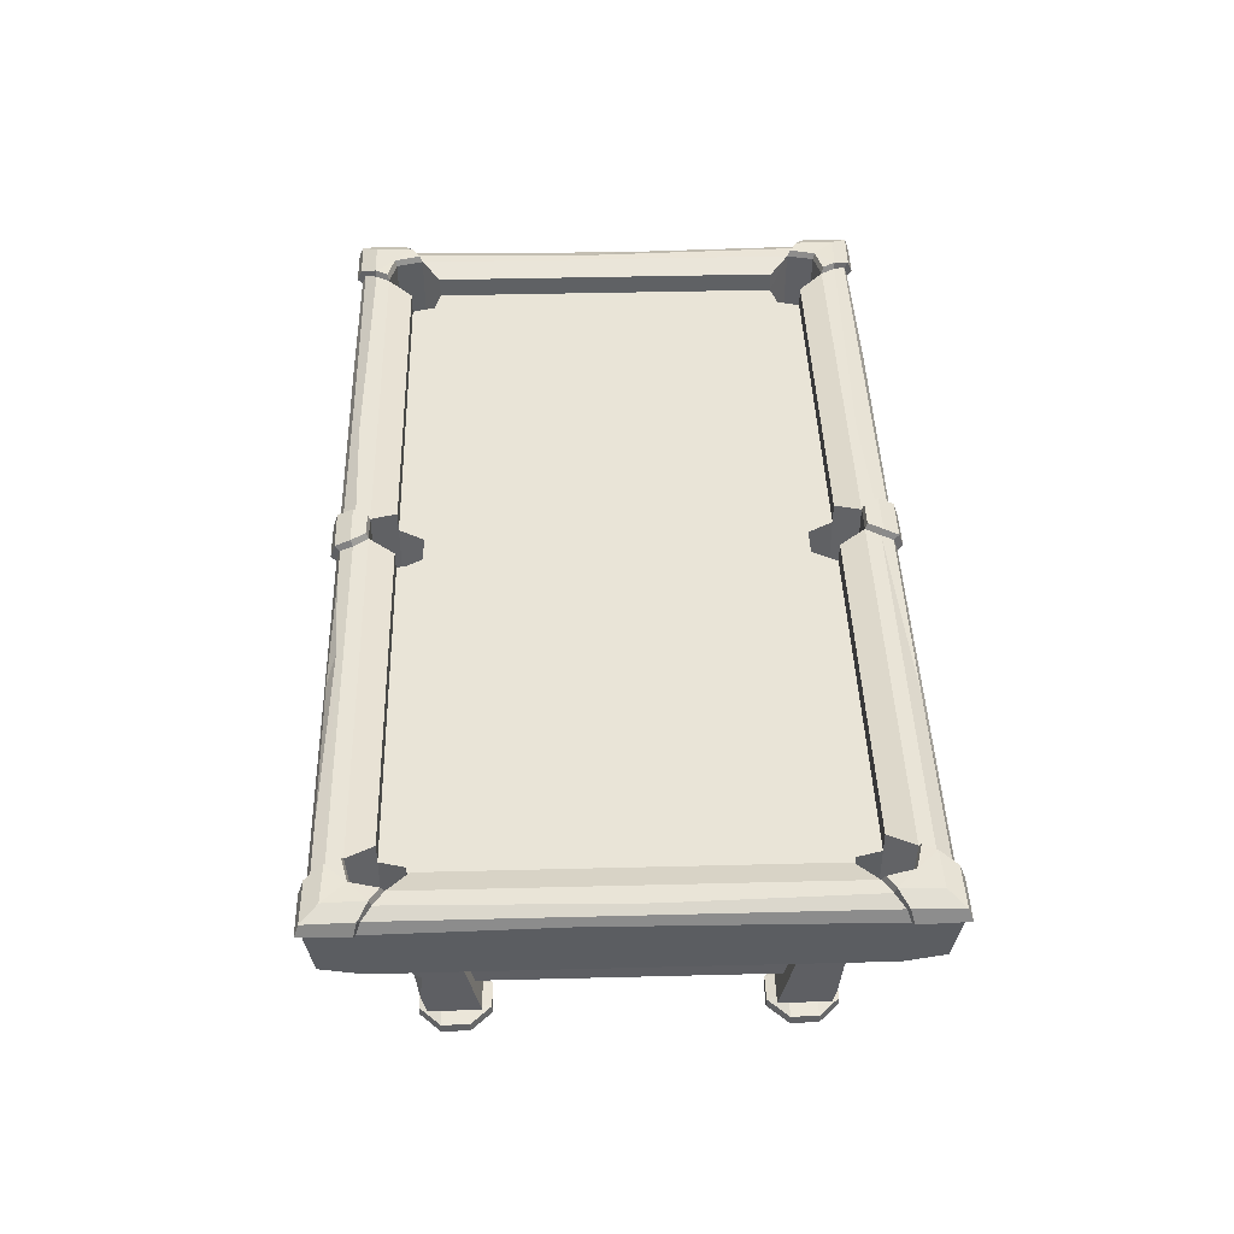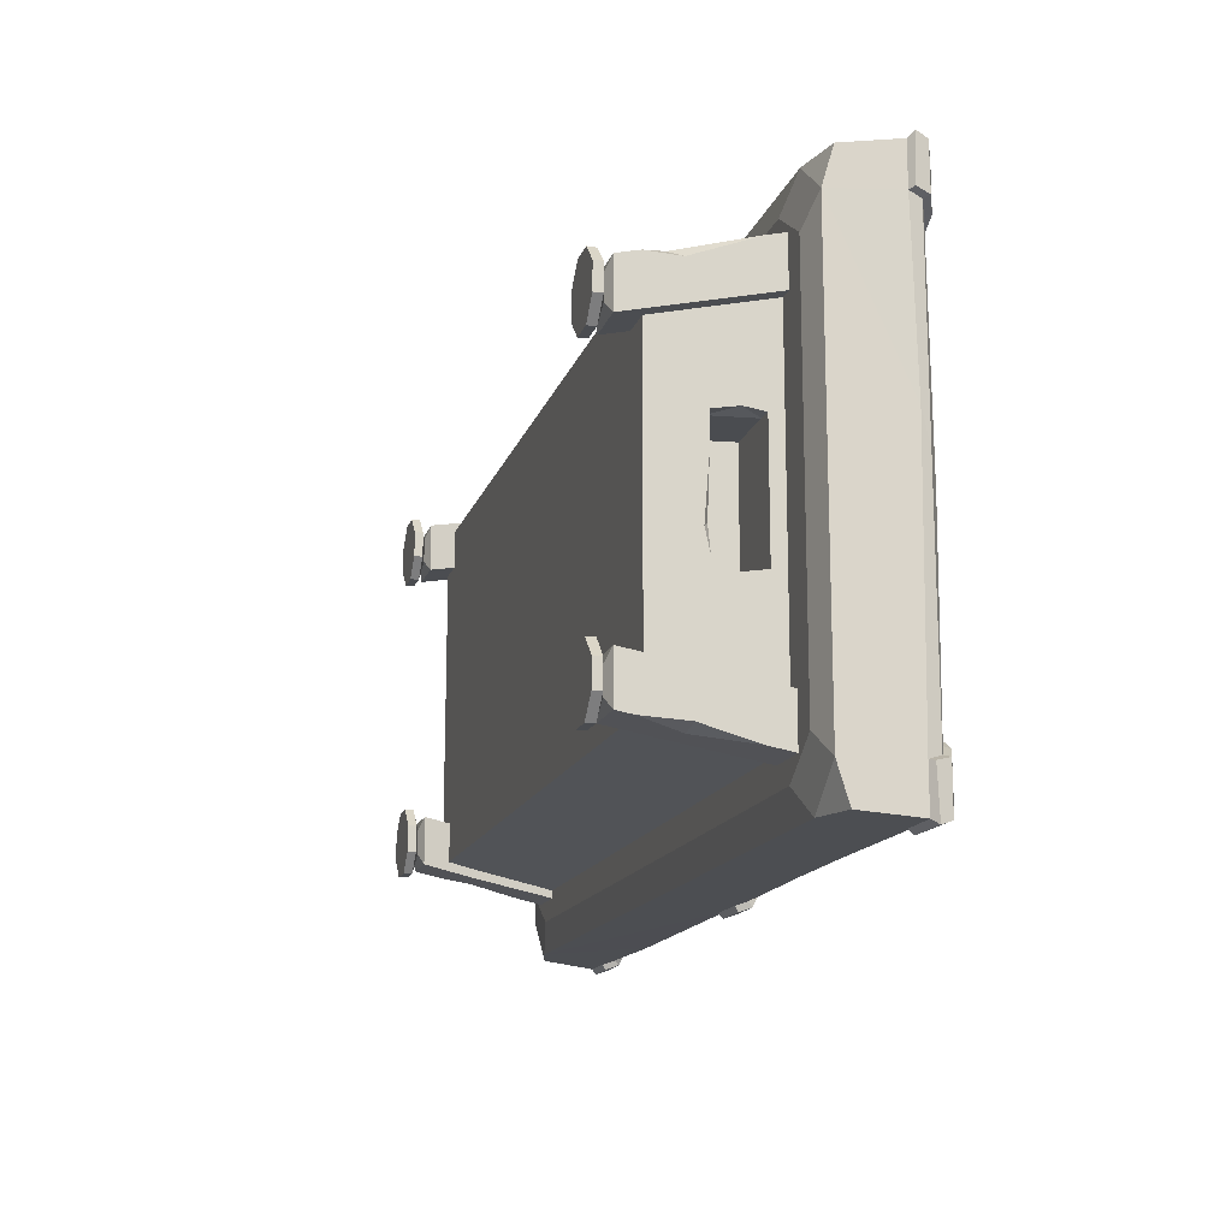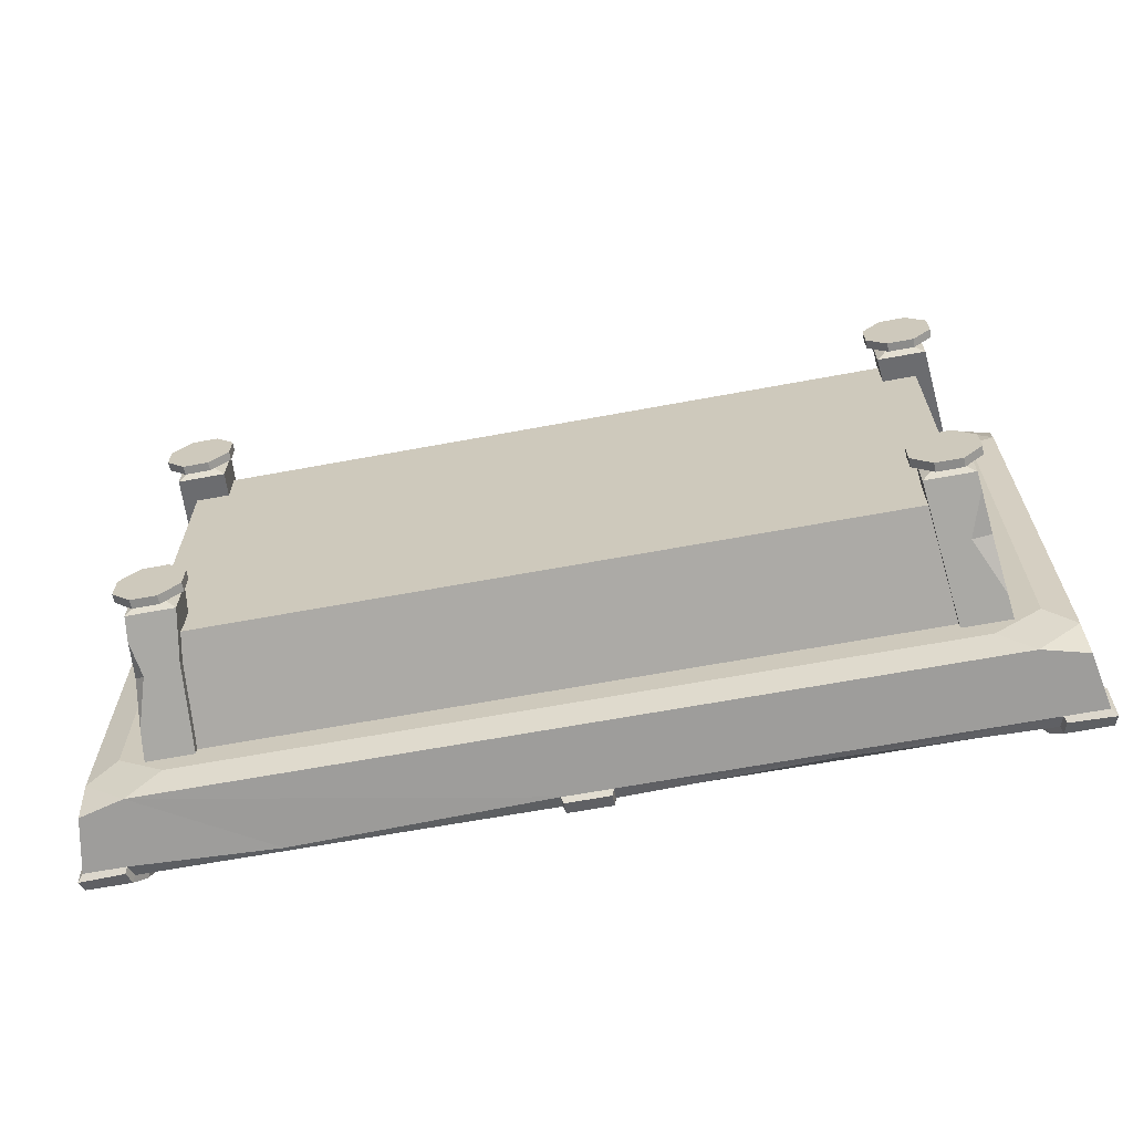
<metadata>
{"format":"obj","ext":"obj","renderer":"f3d","projection":"perspective","resolution":1024,"background":"white","views":[{"elev":43.2,"azim":88.3,"up":"+Y"},{"elev":-15.1,"azim":74.7,"up":"+Z"},{"elev":-64.6,"azim":10.6,"up":"+Z"}]}
</metadata>
<code>
v -151.7 86.51 78.86
v -151.7 60.85 78.86
v -154.3 86.51 69.27
v -137.7 76.98 64.82
v -137.7 60.85 64.82
v -135.5 76.98 72.86
v -142.1 86.51 81.43
v -142.1 60.85 81.43
v 4.964 76.98 -64.27
v 9.927 76.98 -72.86
v 9.927 60.85 -72.86
v 4.964 60.85 -64.27
v -135.5 84.16 72.86
v 9.927 84.16 -72.86
v 4.877 86.51 -81.46
v 4.964 60.85 -81.46
v -4.964 60.85 -64.27
v -4.964 76.98 -64.27
v -9.927 76.98 72.86
v -4.964 76.98 64.27
v -9.927 76.98 -72.86
v -135.5 76.98 -72.86
v -137.7 76.98 -64.82
v -145.7 76.98 -62.66
v -145.7 76.98 62.66
v -4.964 60.85 64.27
v 137.7 60.85 -64.82
v 135.5 76.98 -72.86
v 4.964 60.85 64.27
v 4.964 76.98 64.27
v 137.7 76.98 -64.82
v 135.5 84.16 -72.86
v -9.927 84.16 72.86
v 145.7 76.98 -62.66
v 151.7 86.51 -78.86
v 151.7 60.85 -78.86
v -4.964 60.85 81.46
v -4.877 86.51 81.46
v 4.964 60.85 81.46
v 154.3 60.85 -69.27
v 154.3 86.51 -69.27
v 145.7 84.16 -62.66
v 4.963 86.51 81.46
v -9.927 60.85 72.86
v 142.1 86.51 -81.43
v 142.1 60.85 -81.43
v 9.927 76.98 72.86
v 9.927 60.85 72.86
v 135.5 76.98 72.86
v 9.927 84.16 72.86
v 135.5 84.16 72.86
v 145.7 84.16 62.66
v 145.7 76.98 62.66
v 142.1 86.51 81.43
v 142.1 60.85 81.43
v 154.3 86.51 69.27
v 154.3 60.85 69.27
v 151.8 86.51 78.99
v 151.7 60.85 78.86
v 137.7 60.85 64.82
v 137.7 76.98 64.82
v -145.7 84.16 62.66
v -9.927 60.85 -72.86
v -154.3 60.85 69.27
v -4.963 86.51 -81.46
v -4.964 60.85 -81.46
v -9.927 84.16 -72.86
v -135.5 84.16 -72.86
v -145.7 84.16 -62.66
v -137.7 60.85 -64.82
v -151.8 86.51 -78.99
v -154.2 86.46 -69.45
v -154.3 60.85 -69.27
v -151.7 60.85 -78.86
v -142.1 86.51 -81.43
v -142.1 60.85 -81.43
v 135.5 60.85 72.86
v 145.7 60.85 62.66
v 135.5 60.85 -72.86
v 145.7 60.85 -62.66
v -145.7 60.85 -62.66
v -135.5 60.85 -72.86
v -135.5 60.85 72.86
v -145.7 60.85 62.66
v -164.6 80.09 77.21
v -149.9 80.09 92.27
v -164.6 80.09 92.27
v -148.7 84.53 90.7
v -163.4 84.53 75.65
v -159.1 86.51 72.39
v -145 86.51 86.3
v 148.7 84.53 -90.7
v 163.4 84.53 -75.65
v 164.6 80.09 -77.21
v 149.9 80.09 -92.27
v 164.6 80.09 -92.27
v 159.1 86.51 -72.39
v 145 86.51 -86.3
v 148.7 84.53 90.77
v 163.4 84.53 75.73
v 164.6 80.09 77.22
v 164.6 80.09 92.27
v 149.8 80.09 92.27
v 145.3 86.51 86.55
v 159.4 86.51 72.61
v -163.4 84.53 -75.73
v -148.7 84.53 -90.77
v -145.3 86.51 -86.55
v -159.4 86.51 -72.61
v -164.6 80.09 -77.22
v -164.6 80.09 -92.27
v -149.8 80.09 -92.27
v 159.5 88.84 73.31
v 154.8 88.71 70.37
v 152.5 88.71 79.65
v 165 86.33 76.46
v 165.3 86.13 92.56
v 166.4 82.04 94.07
v 166.5 81.4 77.8
v 149.5 86.34 92.27
v 150.5 81.55 94.1
v 146 88.82 86.61
v 159.9 88.71 87.05
v 143.3 88.71 81.96
v 145.7 88.82 -86.34
v 143.3 88.71 -81.95
v 152.3 88.71 -79.51
v 164.9 86.36 -76.38
v 165.1 86.15 -92.45
v 159.6 88.71 -86.76
v 159.2 88.83 -73.1
v 149.4 86.37 -92.16
v 166.4 82.09 -94.04
v 150.5 81.58 -94.08
v 166.5 81.44 -77.78
v 154.8 88.71 -70.34
v -159.5 88.84 -73.31
v -154.7 88.67 -70.5
v -152.5 88.72 -79.65
v -149.5 86.34 -92.27
v -165.3 86.06 -92.7
v -159.9 88.71 -87.05
v -146 88.82 -86.61
v -165 86.33 -76.46
v -166.4 82.04 -94.07
v -166.5 81.4 -77.8
v -150.5 81.55 -94.1
v -143.3 88.71 -81.96
v -145.7 88.82 86.34
v -143.3 88.71 81.95
v -152.3 88.71 79.51
v -164.9 86.36 76.38
v -165.1 86.15 92.45
v -159.6 88.71 86.76
v -159.2 88.83 73.1
v -149.4 86.37 92.16
v -166.5 81.44 77.78
v -166.4 82.09 94.04
v -150.5 81.58 94.08
v -154.8 88.71 70.34
v 8.421 84.53 -90.73
v -8.571 84.53 -90.74
v -8.494 80.09 -92.27
v 8.494 80.09 -92.27
v 8.257 86.51 -86.42
v -8.733 86.51 -86.43
v 8.494 80.09 92.27
v -8.494 80.09 92.27
v -8.421 84.53 90.73
v 8.571 84.53 90.74
v -8.257 86.51 86.42
v 8.733 86.51 86.43
v 7.721 86.13 -92.52
v -7.871 86.15 -92.5
v -8.025 88.72 -87.13
v 7.564 88.71 -87.13
v 7.783 81.47 -94.12
v -7.805 81.47 -94.12
v -4.616 88.71 -82.16
v 4.507 88.71 -82.16
v 7.805 81.47 94.12
v -7.783 81.47 94.12
v 7.871 86.15 92.5
v -7.721 86.13 92.52
v 8.025 88.72 87.13
v -7.564 88.71 87.13
v 4.616 88.71 82.16
v -4.507 88.71 82.16
v 4.92 86.51 -81.46
v -4.918 86.51 81.46
v 135.7 54.4 -69.47
v -135.7 54.4 -69.47
v 135.7 54.4 69.47
v -135.7 54.4 69.47
v 131.6 15.72 -61.33
v -131.6 15.72 -61.33
v 131.6 15.72 61.33
v -131.6 15.72 61.33
v -160.9 60.82 90.19
v 160.9 60.82 -90.19
v 160.9 60.82 90.19
v -160.9 60.82 -90.19
v 160.1 57.05 -76.97
v 149.9 54.4 -68.28
v 149.9 54.4 68.28
v 160.1 57.05 76.97
v -160.1 57.05 76.97
v -149.9 54.4 68.28
v -149.9 54.4 -68.28
v -160.1 57.05 -76.97
v 133.4 54.4 -79.49
v 144.9 56.83 -89.76
v -144.9 56.83 -89.76
v -133.4 54.4 -79.49
v 144.9 56.83 89.76
v 133.4 54.4 79.49
v -133.4 54.4 79.49
v -144.9 56.83 89.76
v 24.76 84.53 90.74
v 126.5 84.53 90.77
v 57.27 85.42 88.84
v 68.09 81.98 91.63
v -98.34 56.83 89.76
v -26.59 56.83 89.76
v -79.48 59.7 90.07
v -76.73 55.76 85.22
v 135.2 49.74 -21.97
v 135.2 49.74 21.97
v 133.5 33.74 21.97
v 133.5 33.74 -21.97
v 109.4 49.74 -21.97
v 109.4 49.74 21.97
v 107.8 33.74 21.97
v 107.8 33.74 -21.97
v 129.7 49.74 -21.97
v 129.7 49.74 21.97
v 128 33.74 21.97
v 128 33.74 -21.97
v 126.9 31.99 -19.29
v 126.9 31.99 19.49
v 133.9 37.32 -23.66
v 134.5 42.7 23.29
v 133.5 33.74 -18.59
v 133.5 33.74 10.12
v 130.9 33.74 -9.231
v 133.3 32.08 -10.84
v 79.55 82.63 -90.96
v 4.964 67.15 64.27
v -4.964 65.76 64.27
v -9.927 75.71 72.86
v -6.409 83.67 78.9
v -5.182 86.37 80.94
v -8.756 86.51 81.46
v -52.29 86.51 87.66
v -74.38 83.81 90.72
v -93.22 81.62 92.27
v 160.8 86.51 -6.012
v 163.4 84.53 5.233
v 164.6 81.49 16.43
v -49.55 86.51 -84.51
v -76.31 84.53 -90.75
v -98.71 82.43 -92.27
v -163.9 76.91 -13.29
v -163.5 83.26 -4.648
v -157 86.51 4.616
v 123.8 54.4 -72.29
v 140.8 54.4 -72.29
v 140.8 54.4 -55.3
v 123.8 54.4 -55.3
v 118.9 6.548 -45.72
v 118.9 6.548 -62.7
v 135.9 6.548 -62.7
v 135.9 6.548 -45.72
v 123.1 4.93 -49.92
v 123.1 4.93 -58.5
v 131.7 4.93 -58.5
v 131.7 4.93 -49.92
v 116 0 -49.61
v 122.8 0 -42.79
v 122.8 3.096 -42.84
v 116 3.096 -49.66
v 122.8 0 -65.63
v 116 0 -58.81
v 122.8 3.096 -65.58
v 116 3.096 -58.76
v 138.8 0 -58.81
v 132 0 -65.63
v 138.7 3.096 -58.76
v 131.9 3.096 -65.58
v 132 0 -42.79
v 138.8 0 -49.61
v 131.9 3.096 -42.84
v 138.7 3.096 -49.66
v 139.9 45.99 -70.6
v 136.4 12.25 -63.84
v 138 27.52 -64.95
v 131.2 27.21 -66.84
v 123.8 54.4 72.29
v 140.8 54.4 72.29
v 140.8 54.4 55.3
v 123.8 54.4 55.3
v 118.9 6.548 45.72
v 118.9 6.548 62.7
v 135.9 6.548 62.7
v 135.9 6.548 45.72
v 123.1 4.93 49.92
v 123.1 4.93 58.5
v 131.7 4.93 58.5
v 131.7 4.93 49.92
v 116 0 49.61
v 122.8 0 42.79
v 122.8 3.096 42.84
v 116 3.096 49.66
v 122.8 0 65.63
v 116 0 58.81
v 122.8 3.096 65.58
v 116 3.096 58.76
v 138.8 0 58.81
v 132 0 65.63
v 138.7 3.096 58.76
v 131.9 3.096 65.58
v 132 0 42.79
v 138.8 0 49.61
v 131.9 3.096 42.84
v 138.7 3.096 49.66
v 140.2 48.49 71.1
v 136.7 14.28 64.25
v 134 21.73 65.74
v 137.9 26.01 63.18
v -123.6 54.4 -72.29
v -140.6 54.4 -72.29
v -140.6 54.4 -55.3
v -123.6 54.4 -55.3
v -118.9 6.548 -45.72
v -118.9 6.548 -62.7
v -135.9 6.548 -62.7
v -135.9 6.548 -45.72
v -123.1 4.93 -49.92
v -123.1 4.93 -58.5
v -131.7 4.93 -58.5
v -131.7 4.93 -49.92
v -116 0 -49.61
v -122.8 0 -42.79
v -122.8 3.096 -42.84
v -116 3.096 -49.66
v -122.8 0 -65.63
v -116 0 -58.81
v -122.8 3.096 -65.58
v -116 3.096 -58.76
v -138.8 0 -58.81
v -132 0 -65.63
v -138.7 3.096 -58.76
v -131.9 3.096 -65.58
v -132 0 -42.79
v -138.8 0 -49.61
v -131.9 3.096 -42.84
v -138.7 3.096 -49.66
v -121.2 30.4 -50.5
v -121.8 24.43 -66.28
v -138 28.61 -63.53
v -138.5 33.31 -52.5
v -139.5 43.81 -70.17
v -136.7 15.01 -64.4
v -134.3 26.75 -66.75
v -123.6 54.4 72.29
v -140.6 54.4 72.29
v -140.6 54.4 55.3
v -123.6 54.4 55.3
v -118.9 6.548 45.72
v -118.9 6.548 62.7
v -135.9 6.548 62.7
v -135.9 6.548 45.72
v -123.1 4.93 49.92
v -123.1 4.93 58.5
v -131.7 4.93 58.5
v -131.7 4.93 49.92
v -116 0 49.61
v -122.8 0 42.79
v -122.8 3.096 42.84
v -116 3.096 49.66
v -122.8 0 65.63
v -116 0 58.81
v -122.8 3.096 65.58
v -116 3.096 58.76
v -138.8 0 58.81
v -132 0 65.63
v -138.7 3.096 58.76
v -131.9 3.096 65.58
v -132 0 42.79
v -138.8 0 49.61
v -131.9 3.096 42.84
v -138.7 3.096 49.66
v -135.1 28.56 67.11
v -137.9 27.02 63.13
f 2 64 3 1
f 7 6 83 8
f 7 8 2 1
f 9 10 11 12
f 14 15 189 10
f 17 18 9 12
f 23 18 21 22
f 45 28 79 46
f 26 29 248 249
f 32 14 10 28
f 19 6 13 33
f 34 80 27 31
f 39 37 190 43
f 36 40 41 35
f 249 250 44 26
f 45 46 36 35
f 47 30 248 29 48
f 251 252 38 190
f 49 47 50 51
f 52 42 34 53
f 43 47 48 39
f 54 49 51
f 57 56 53 78
f 59 55 54 58
f 27 36 46 79
f 48 44 37 39
f 56 57 59 58
f 252 253 38
f 14 32 45 15
f 59 60 77 55
f 60 61 49 77
f 42 52 56 41
f 25 84 5 4
f 21 18 17 63
f 16 189 65 66
f 65 21 63 66
f 64 2 5 84
f 11 63 17 12
f 22 21 67 68
f 25 24 69 62
f 22 82 70 23
f 24 72 69
f 71 72 73 74
f 75 71 74 76
f 74 70 82 76
f 62 69 72 3
f 68 67 65 75
f 43 54 51 50
f 113 114 115
f 125 126 127
f 137 138 139
f 149 150 151
f 78 53 61 60
f 28 31 27 79
f 41 34 42
f 81 24 23 70
f 75 22 68
f 6 4 5 83
f 3 25 62
f 29 26 44 48
f 16 66 63 11
f 73 81 70 74
f 5 2 8 83
f 57 78 60 59
f 40 36 27 80
f 152 153 154 155
f 153 156 149 154
f 128 129 130 131
f 129 132 125 130
f 116 117 118 119
f 117 120 121 118
f 140 141 142 143
f 141 144 137 142
f 94 93 258 259
f 257 258 93 97
f 106 264 265 109
f 263 264 106 110
f 151 155 154
f 151 154 149
f 127 131 130
f 127 130 125
f 115 122 123
f 115 123 113
f 139 143 142
f 139 142 137
f 157 158 153 152
f 158 159 156 153
f 132 129 133 134
f 129 128 135 133
f 120 117 123 122
f 117 116 113 123
f 144 141 145 146
f 141 140 147 145
f 136 131 127
f 41 257 97
f 122 115 124
f 160 155 151
f 3 72 265
f 148 143 139
f 105 56 114 113
f 56 58 115 114
f 102 101 119 118
f 101 100 116 119
f 99 103 121 120
f 103 102 118 121
f 104 99 120 122
f 100 105 113 116
f 58 54 124 115
f 54 104 122 124
f 98 45 126 125
f 45 35 127 126
f 97 93 128 131
f 92 98 125 132
f 96 95 134 133
f 95 92 132 134
f 93 94 135 128
f 94 96 133 135
f 41 97 131 136
f 35 41 136 127
f 109 72 138 137
f 72 71 139 138
f 108 107 140 143
f 106 109 137 144
f 111 110 146 145
f 110 106 144 146
f 107 112 147 140
f 112 111 145 147
f 75 108 143 148
f 71 75 148 139
f 91 7 150 149
f 7 1 151 150
f 90 89 152 155
f 88 91 149 156
f 85 87 158 157
f 89 85 157 152
f 87 86 159 158
f 86 88 156 159
f 3 90 155 160
f 1 3 160 151
f 173 174 175 176
f 174 173 177 178
f 176 175 179 180
f 196 195 197 198
f 182 181 183 184
f 184 183 185 186
f 186 185 187 188
f 75 65 260 108
f 104 54 43 172
f 95 247 92
f 247 165 98 92
f 255 256 168 169
f 254 255 169 171
f 99 104 221 220
f 167 222 219 170
f 107 108 260 261
f 107 261 262 112
f 15 45 98 165
f 38 253 254 171
f 9 31 28 10
f 31 61 53 34
f 61 30 47 49
f 20 4 6 19
f 4 23 24 25
f 9 30 61 31
f 20 18 23 4
f 9 18 20 30
f 162 166 175 174
f 165 161 173 176
f 161 164 177 173
f 164 163 178 177
f 163 162 174 178
f 166 65 179 175
f 65 15 180 179
f 15 165 176 180
f 168 167 181 182
f 167 170 183 181
f 169 168 182 184
f 170 172 185 183
f 171 169 184 186
f 172 43 187 185
f 43 38 188 187
f 38 171 186 188
f 65 189 15
f 43 190 38
f 49 54 55 77
f 53 56 52
f 80 34 41 40
f 32 28 45
f 10 189 16 11
f 65 67 21
f 82 22 75 76
f 84 25 3 64
f 13 6 7
f 250 251 190 37 44
f 43 50 47
f 192 191 195 196
f 231 232 233 234
f 193 194 198 197
f 194 192 196 198
f 215 206 201
f 218 168 256
f 193 216 217 194
f 205 193 191 204
f 94 203 200 96
f 192 214 211 191
f 194 208 209 192
f 85 207 199 87
f 212 164 95
f 204 203 206 205
f 208 207 210 209
f 212 211 214 213
f 217 226 223 218
f 212 200 203
f 213 214 209 210
f 217 218 207 208
f 216 193 205
f 216 205 206 215
f 211 204 191
f 212 203 204 211
f 209 214 192
f 213 210 202
f 217 208 194
f 207 218 199
f 212 95 96 200
f 262 213 112
f 163 164 212 213
f 112 213 202 111
f 202 210 110 111
f 110 210 263
f 218 86 87 199
f 167 215 103
f 225 168 218 223
f 103 215 201 102
f 201 206 101 102
f 259 206 203 94
f 221 222 220
f 221 172 170 219
f 221 104 172
f 99 220 222 103
f 103 222 167
f 219 222 221
f 225 226 224
f 223 226 225
f 167 168 225 224 215
f 216 215 224 226
f 216 226 217
f 191 193 228 227
f 193 197 229 242
f 197 195 246
f 195 191 227 241
f 235 236 232 231
f 236 237 233 232
f 239 238 234
f 238 235 231 234
f 227 228 236 235
f 237 242 229
f 238 245 243 230
f 235 241 227
f 233 240 239 234
f 237 240 233
f 237 238 239 240
f 238 241 235
f 195 241 230
f 228 242 236
f 193 242 228
f 230 241 238
f 236 242 237
f 245 246 243
f 229 244 245 237
f 237 245 238
f 244 246 245
f 246 195 230 243
f 197 246 244 229
f 164 161 247
f 161 165 247
f 164 247 95
f 24 81 73 72
f 249 248 30 20
f 20 19 250 249
f 19 251 250
f 33 252 251 19
f 33 13 7 253 252
f 254 253 7 91
f 91 88 255 254
f 88 86 256 255
f 218 256 86
f 41 56 105 257
f 100 258 257 105
f 259 258 100 101
f 101 206 259
f 260 65 166
f 261 260 166 162
f 262 261 162 163
f 163 213 262
f 263 210 207 85
f 85 89 264 263
f 265 264 89 90
f 3 265 90
f 265 72 109
f 266 269 268 267
f 266 271 270 269
f 266 297 271
f 268 273 296
f 269 270 273 268
f 270 271 275 274
f 271 272 276 275
f 272 273 277 276
f 273 270 274 277
f 278 281 285 283
f 282 284 289 287
f 286 288 293 291
f 290 292 280 279
f 274 275 285 281
f 275 276 289 284
f 276 277 293 288
f 277 274 280 292
f 279 278 283 282 287 286 291 290
f 278 279 280 281
f 282 283 285 284
f 286 287 289 288
f 290 291 293 292
f 280 274 281
f 284 285 275
f 288 289 276
f 292 293 277
f 294 296 297
f 297 296 295
f 267 294 297 266
f 271 297 295 272
f 296 273 272 295
f 268 296 294 267
f 298 299 300 301
f 298 301 302 303
f 303 304 327 328
f 300 299 326 329
f 301 300 305 302
f 302 306 307 303
f 303 307 308 304
f 304 308 309 305
f 305 309 306 302
f 310 315 317 313
f 314 319 321 316
f 318 323 325 320
f 322 311 312 324
f 306 313 317 307
f 307 316 321 308
f 308 320 325 309
f 309 324 312 306
f 311 322 323 318 319 314 315 310
f 310 313 312 311
f 314 316 317 315
f 318 320 321 319
f 322 324 325 323
f 312 313 306
f 316 307 317
f 320 308 321
f 324 309 325
f 329 326 328
f 329 327 304 305
f 300 329 305
f 327 329 328
f 299 298 328 326
f 298 303 328
f 330 331 332 333
f 330 333 358 359
f 364 360 362
f 333 332 361 358
f 334 338 339 335
f 335 339 340 336
f 336 340 341 337
f 337 341 338 334
f 342 347 349 345
f 346 351 353 348
f 350 355 357 352
f 354 343 344 356
f 338 345 349 339
f 339 348 353 340
f 340 352 357 341
f 341 356 344 338
f 343 354 355 350 351 346 347 342
f 342 345 344 343
f 346 348 349 347
f 350 352 353 351
f 354 356 357 355
f 344 345 338
f 348 339 349
f 352 340 353
f 356 341 357
f 358 334 335 359
f 363 360 364
f 361 337 334 358
f 332 362 360 361
f 363 337 361 360
f 359 335 363 364
f 330 359 364 362
f 331 330 362
f 332 331 362
f 363 336 337
f 335 336 363
f 365 368 367 366
f 365 370 369 368
f 365 393 370
f 367 372 394
f 368 369 372 367
f 369 370 374 373
f 370 371 375 374
f 371 372 376 375
f 372 369 373 376
f 377 380 384 382
f 381 383 388 386
f 385 387 392 390
f 389 391 379 378
f 373 374 384 380
f 374 375 388 383
f 375 376 392 387
f 376 373 379 391
f 378 377 382 381 386 385 390 389
f 377 378 379 380
f 381 382 384 383
f 385 386 388 387
f 389 390 392 391
f 379 373 380
f 383 384 374
f 387 388 375
f 391 392 376
f 366 394 393
f 393 394 371
f 366 393 365
f 370 393 371
f 394 372 371
f 367 394 366

</code>
